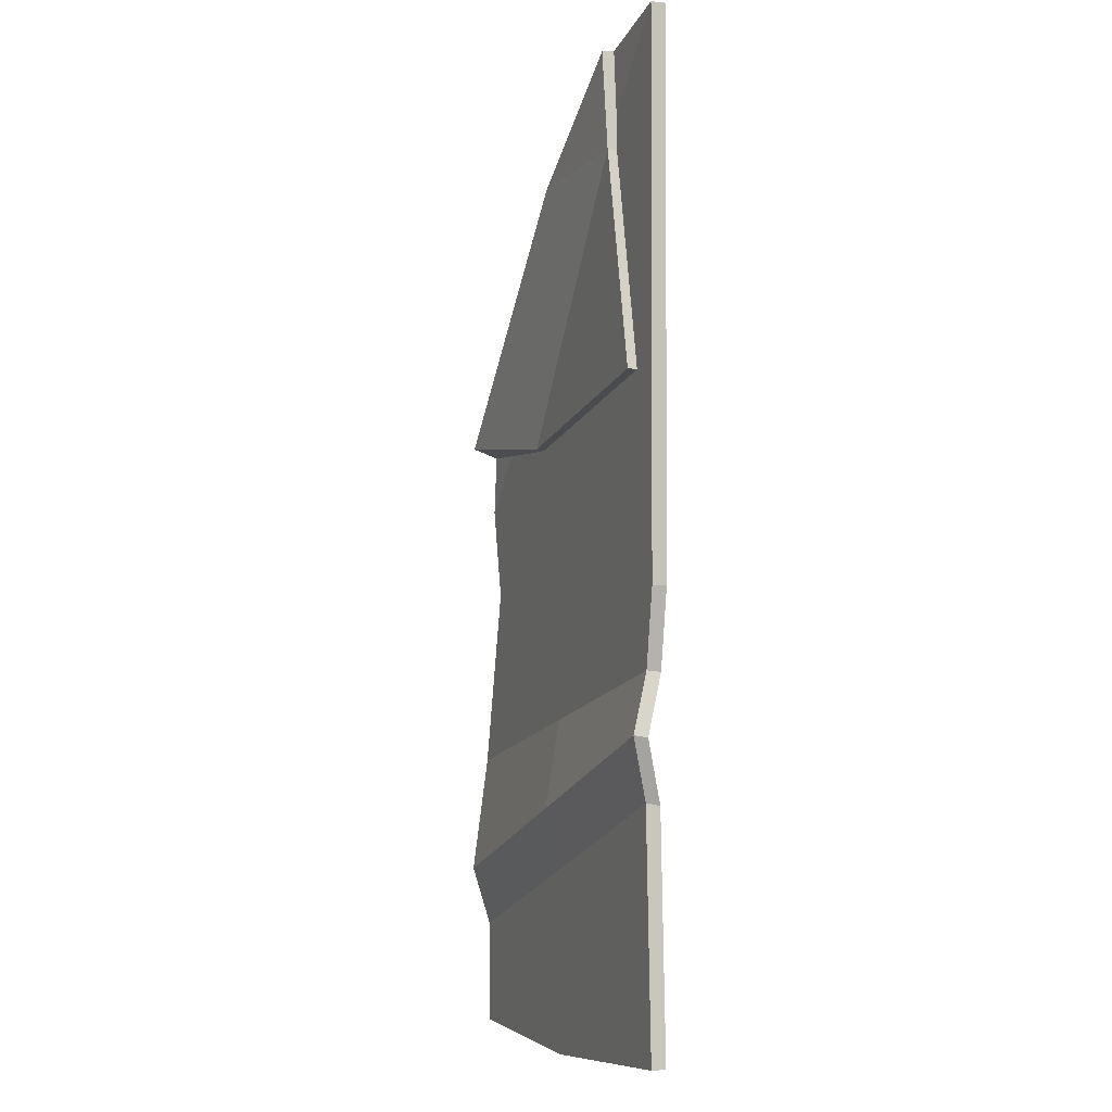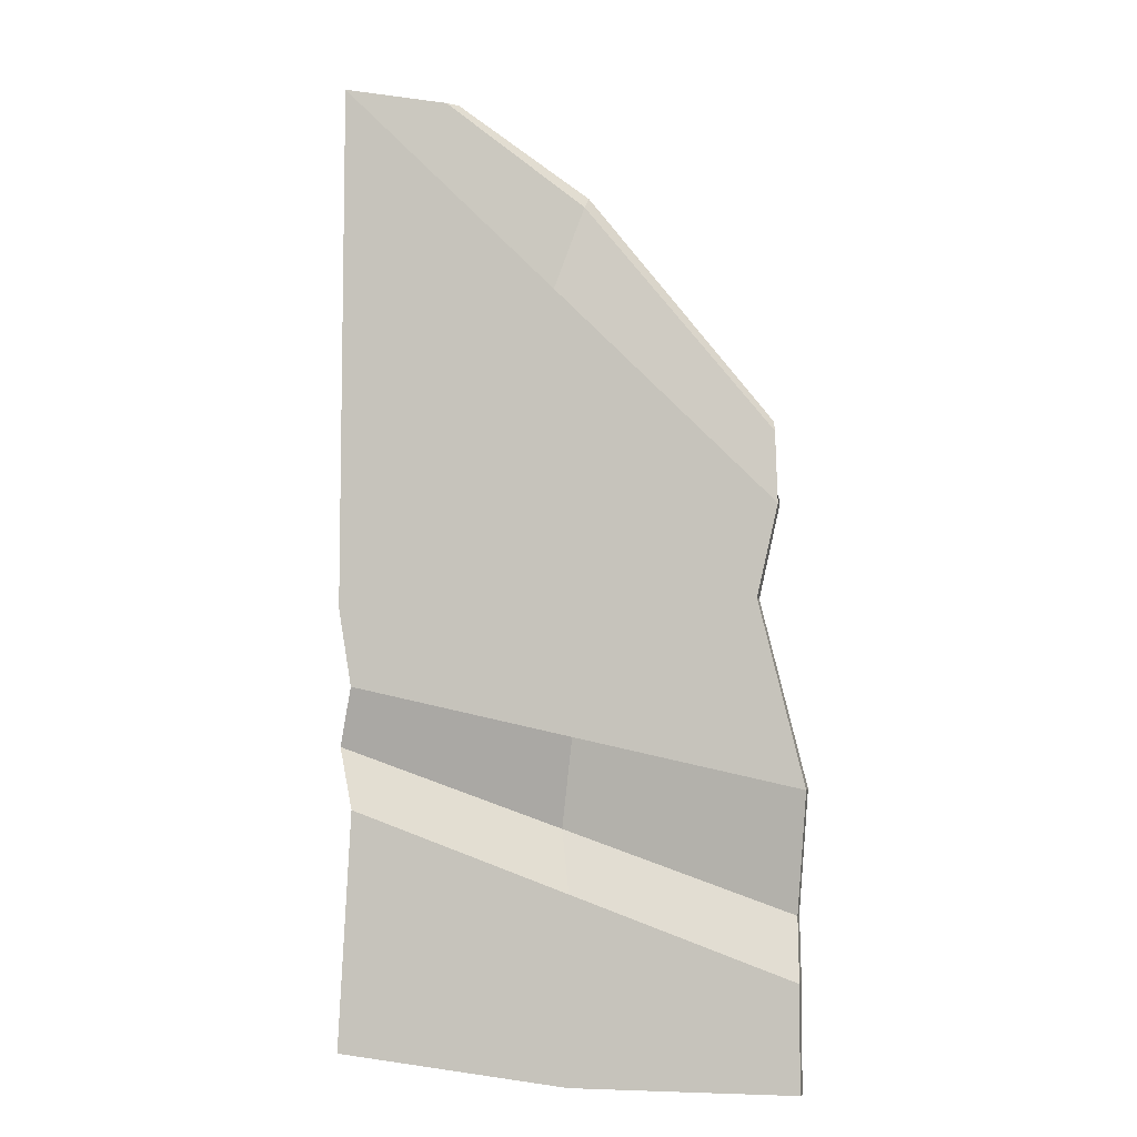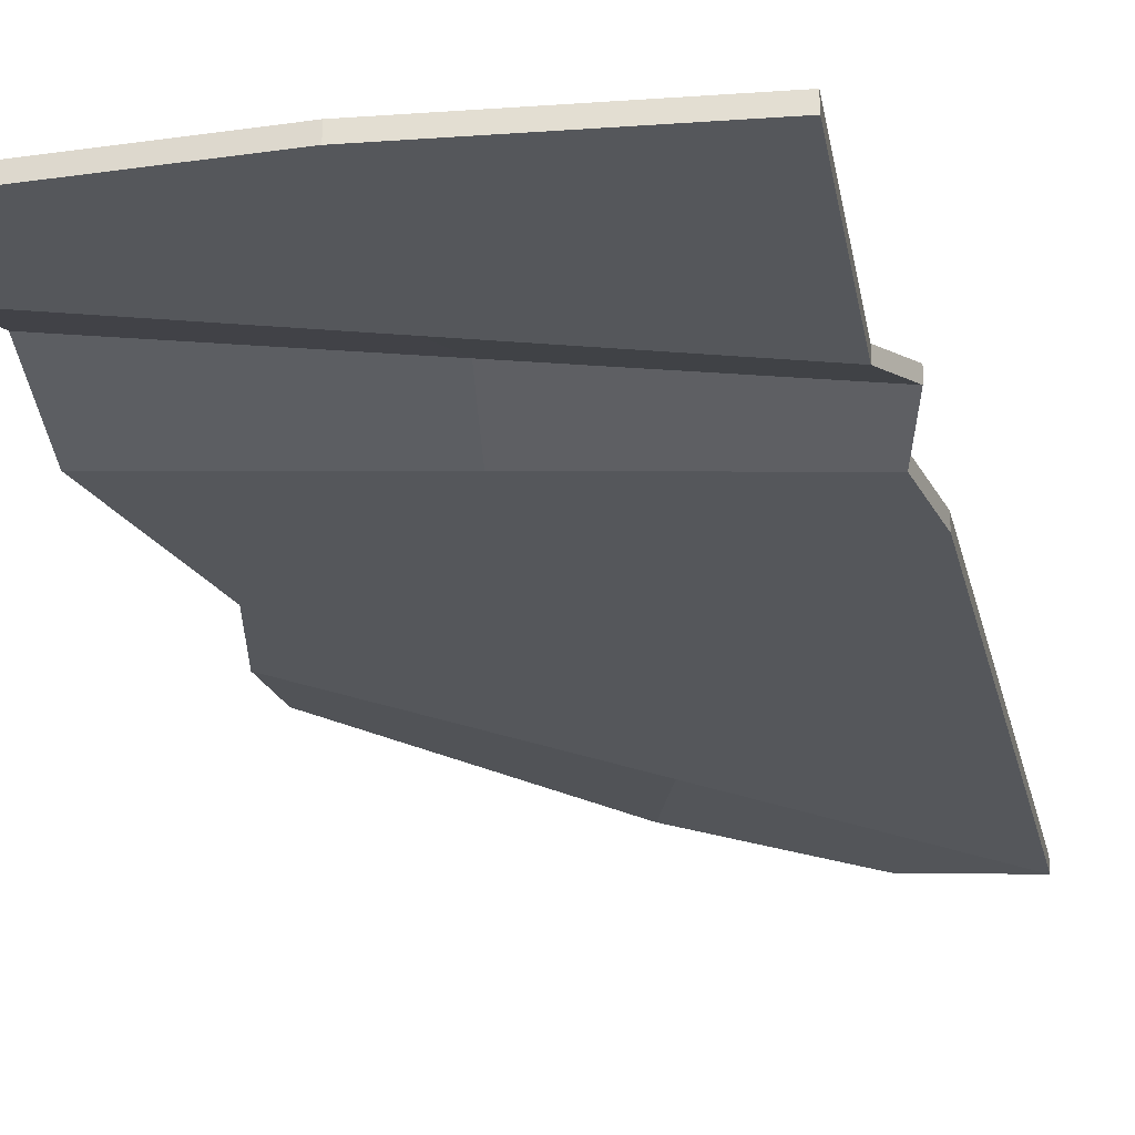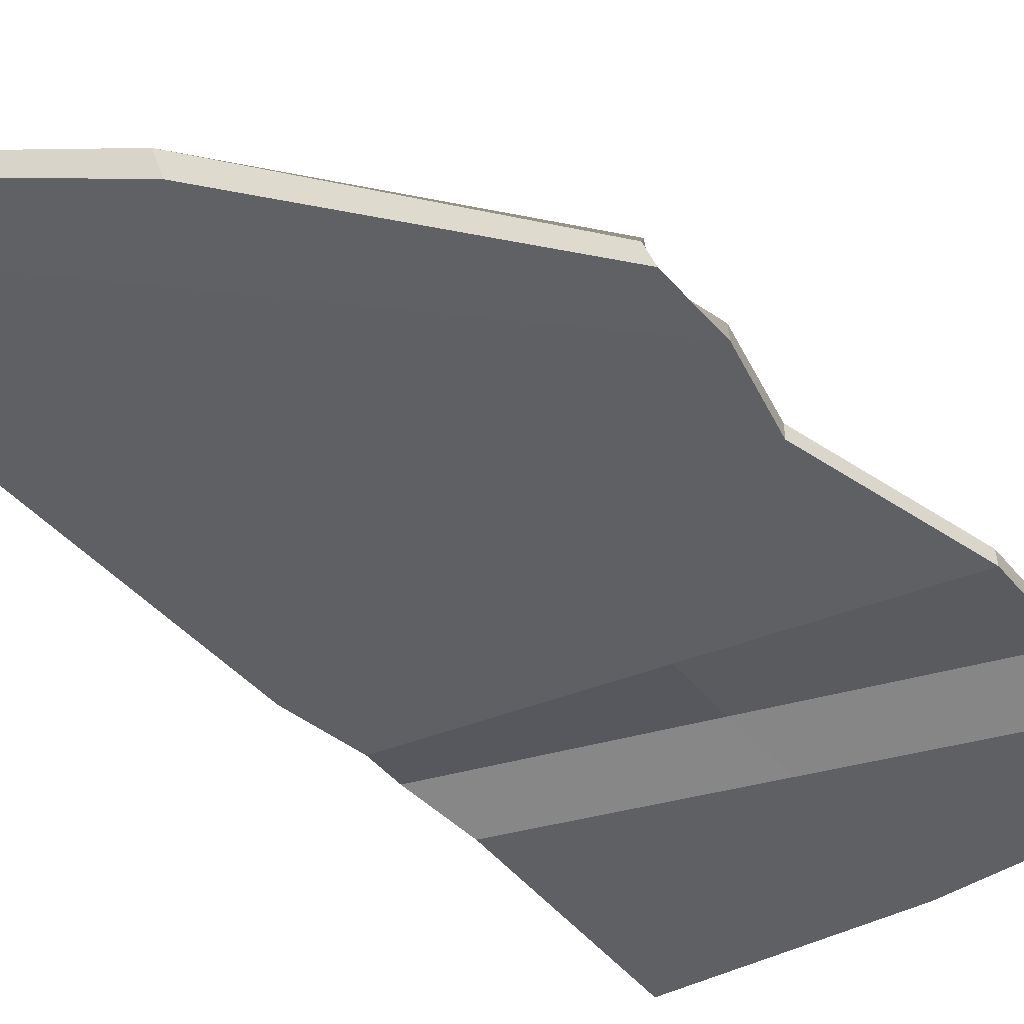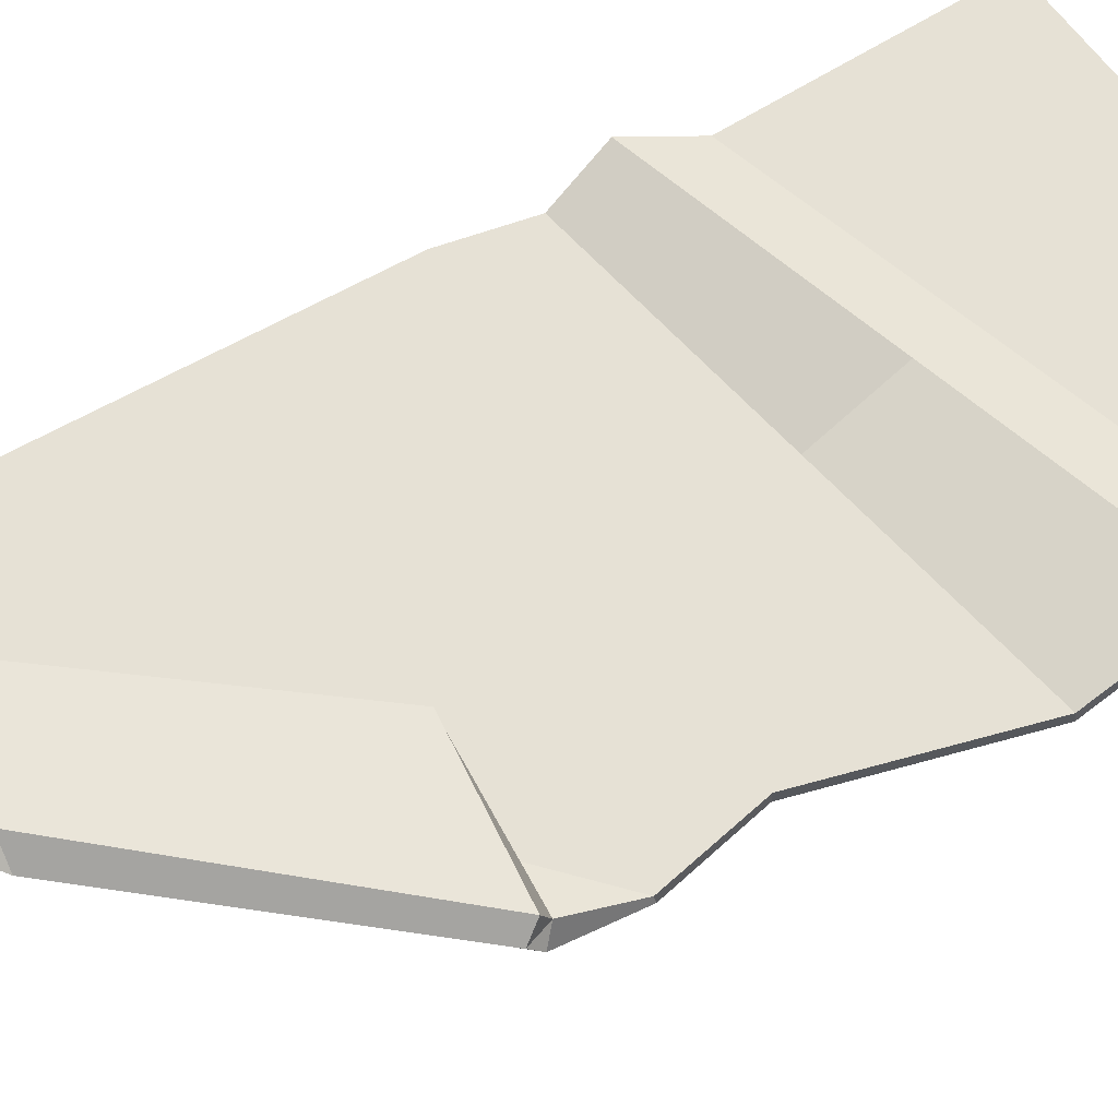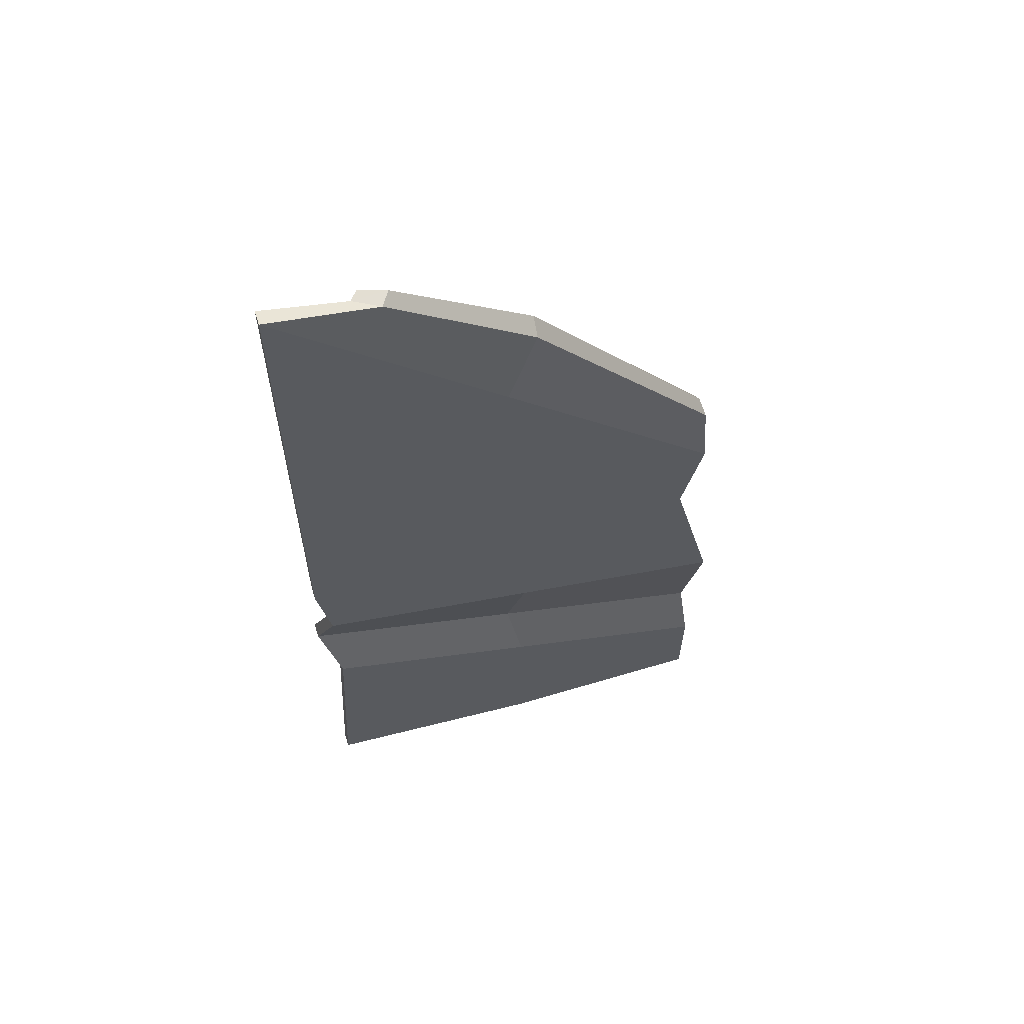
<metadata>
{"format":"obj","ext":"obj","renderer":"f3d","projection":"perspective","resolution":1024,"background":"white","views":[{"elev":-2.5,"azim":-110.5,"up":"+Z"},{"elev":-6.8,"azim":13.7,"up":"+Z"},{"elev":-26.5,"azim":-167.2,"up":"+Y"},{"elev":-43.9,"azim":37.7,"up":"+Y"},{"elev":64.5,"azim":60.5,"up":"+Y"},{"elev":61.8,"azim":-17.1,"up":"+Z"}]}
</metadata>
<code>
v -101.3 9.824 306.3
v -101.5 17.67 306.6
v -137.4 9.824 147.7
v -137.6 17.67 148
v 0 0 0
v 147.1 0 0
v 147.1 10.62 0
v 0 10.62 0
v 10.6 10.62 -340.8
v 10.6 0 -340.8
v 173.3 10.62 -341.6
v 173.3 0 -341.6
v -162.7 10.62 394.2
v -162.7 0 394.2
v -162.7 0 0
v -162.7 10.62 0
v -159.8 10.62 -321.2
v -159.8 0 -321.2
v 2.742 24.48 298.9
v 152.8 31.08 117.8
v 151.2 12.84 110.8
v -10.26 12.84 288.6
v -101.5 12.84 375.9
v -95.86 19.47 376.7
v 0 10.62 231.1
v 162.7 10.62 68.1
v 162.7 0 66.52
v 0 -1e-06 230.3
v -83.28 1.465 377.7
v 22.12 4.143 291.1
v 160.4 5.131 119
v -76.52 12.04 378.5
v 22.69 15.75 300.6
v 158.2 16.08 127.7
v 43 17.67 108.8
v 47.11 9.824 107.9
v 11.26 0 -207.1
v 173.7 0 -266.5
v 173.7 10.62 -264.4
v 11.27 10.62 -204.9
v -151.2 0 -147.6
v -151.1 10.62 -145.5
v 170.8 25.44 -219.3
v 2.593 25.44 -159.5
v -165.6 25.44 -99.57
v 2.735 14.82 -161.2
v 170.9 14.82 -221.1
v -165.5 14.82 -101.3
v 180 10.62 -133.4
v 13.54 10.62 -95.14
v -152.9 10.62 -56.86
v 13.64 0 -96.33
v 180.1 0 -134.6
v -152.8 0 -58.05
f 7 8 25 26
f 3 1 2 4
f 4 2 35
f 4 35 36 3
f 7 49 50 8
f 11 12 10 9
f 12 38 37 10
f 12 11 39 38
f 16 13 25 8
f 23 32 24
f 14 15 5 28
f 14 13 16 15
f 16 8 50 51
f 17 9 10 18
f 18 10 37 41
f 18 41 42 17
f 36 1 3
f 27 28 5 6
f 26 27 6 7
f 22 23 1
f 23 24 2 1
f 24 19 2
f 25 13 23 22
f 26 25 22 21
f 21 31 27 26
f 20 19 33 34
f 32 33 19 24
f 14 28 30 29
f 31 30 28 27
f 13 14 29 23
f 21 20 34
f 23 29 32
f 29 30 33 32
f 34 33 30 31
f 21 34 31
f 35 2 19 20
f 36 35 20 21
f 21 22 1 36
f 40 39 11 9
f 37 38 47 46
f 38 39 43 47
f 42 40 9 17
f 41 37 46 48
f 42 41 48 45
f 44 43 39 40
f 45 44 40 42
f 46 47 53 52
f 47 43 49 53
f 48 46 52 54
f 45 48 54 51
f 50 49 43 44
f 51 50 44 45
f 52 53 6 5
f 53 49 7 6
f 54 52 5 15
f 51 54 15 16

</code>
